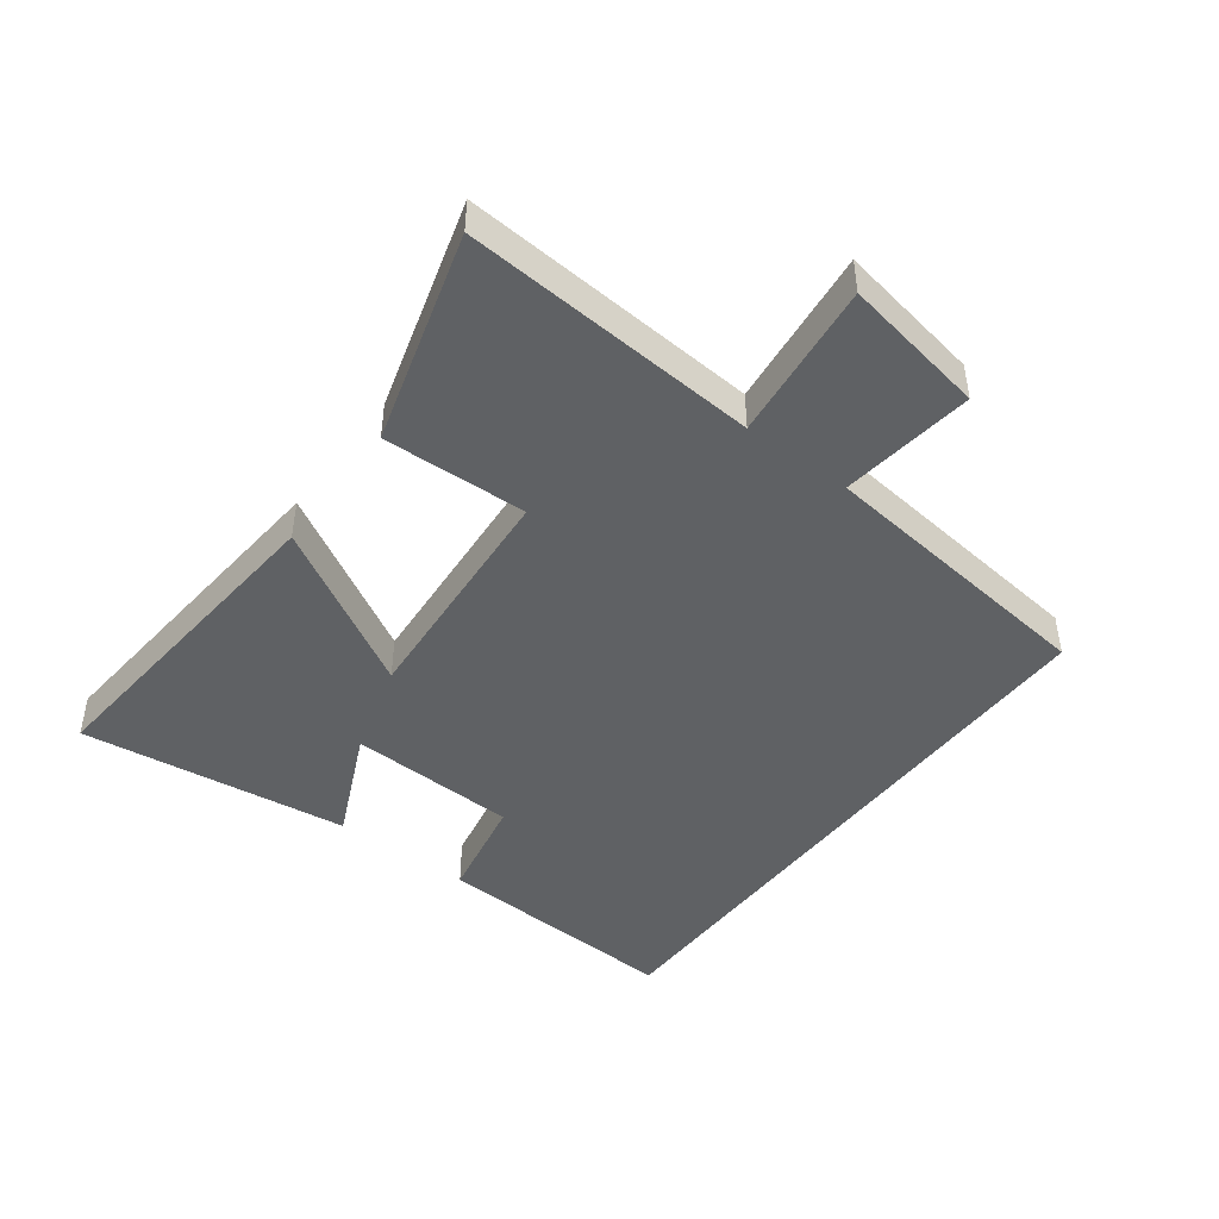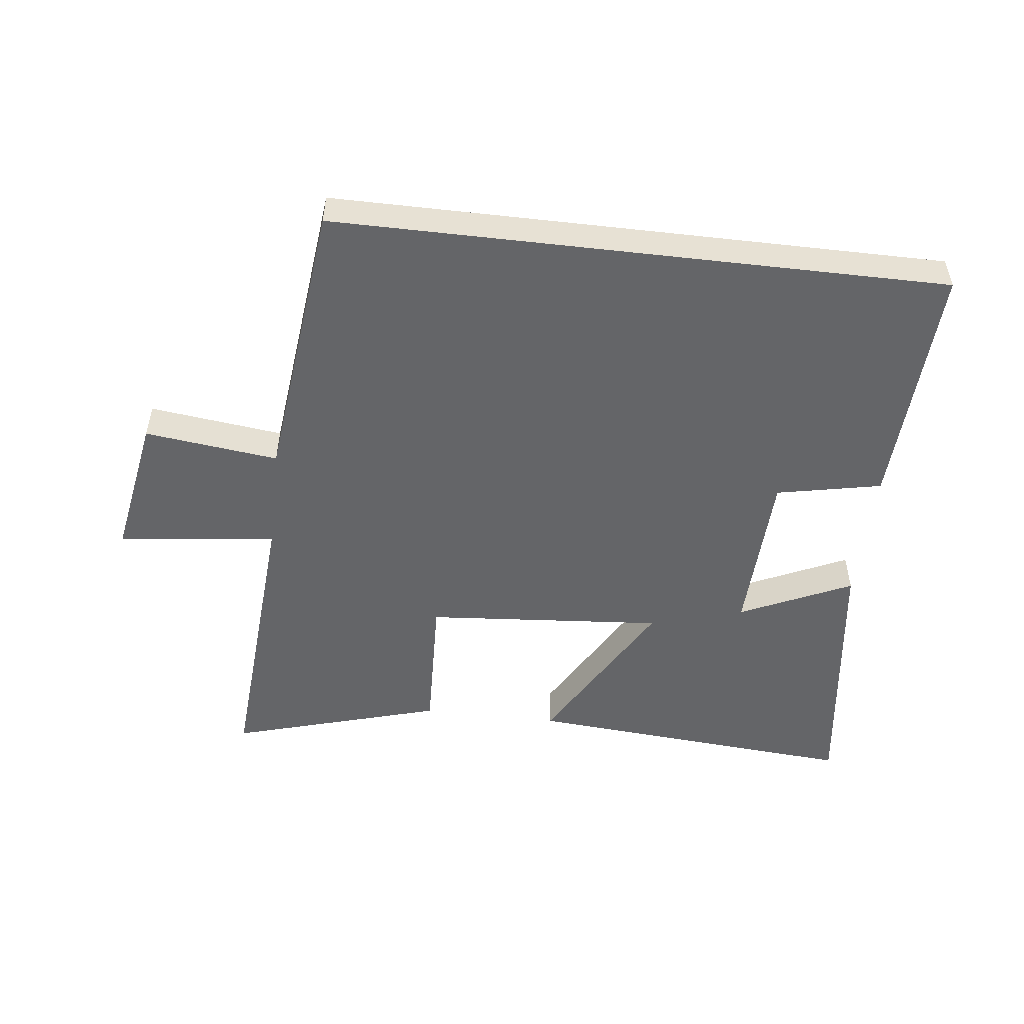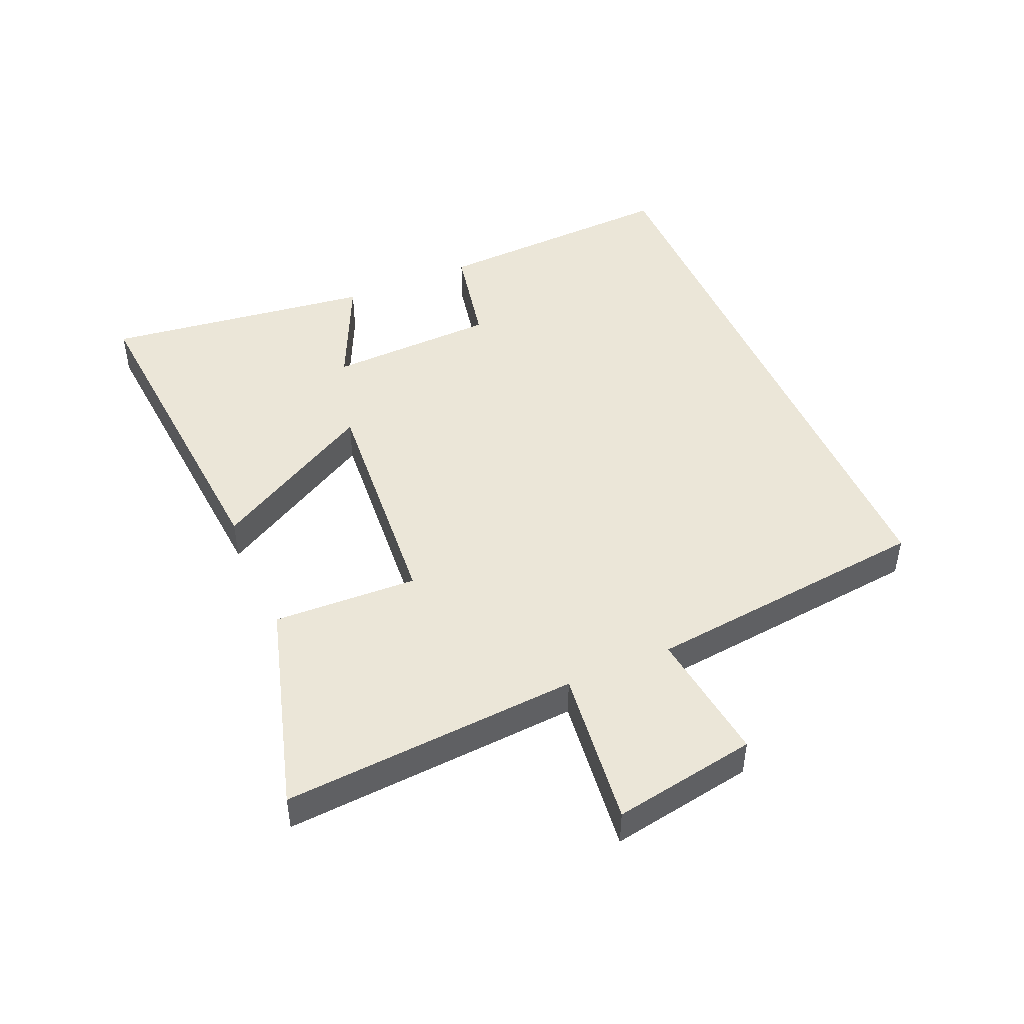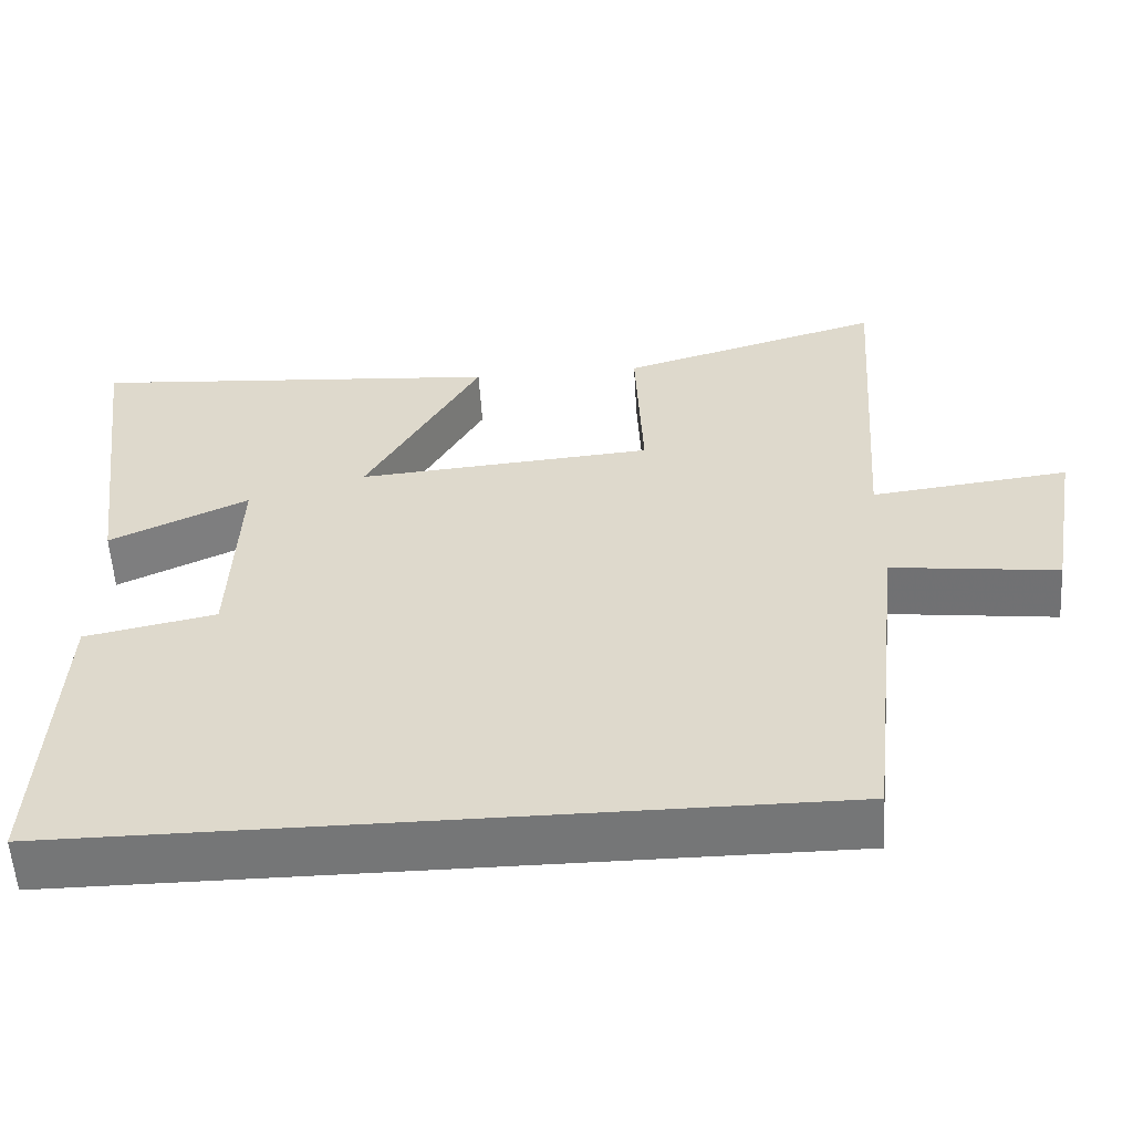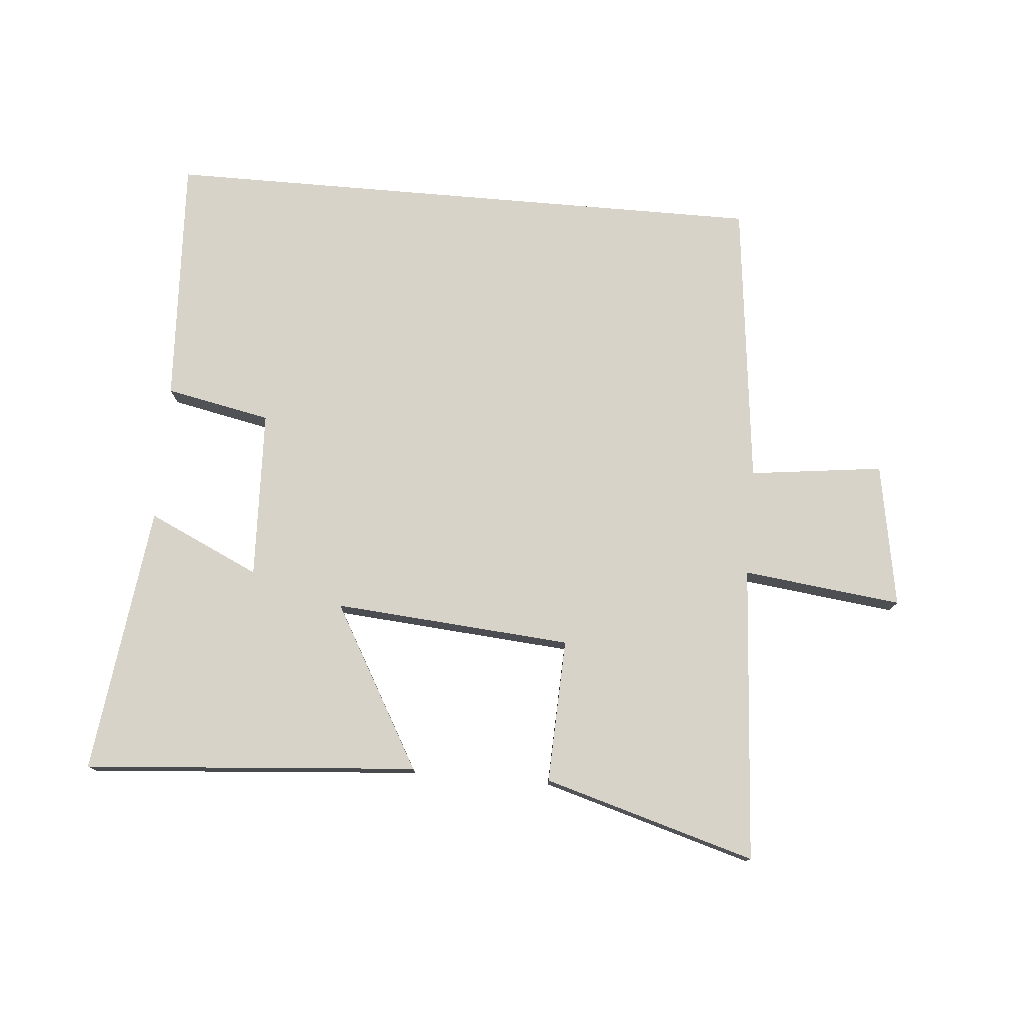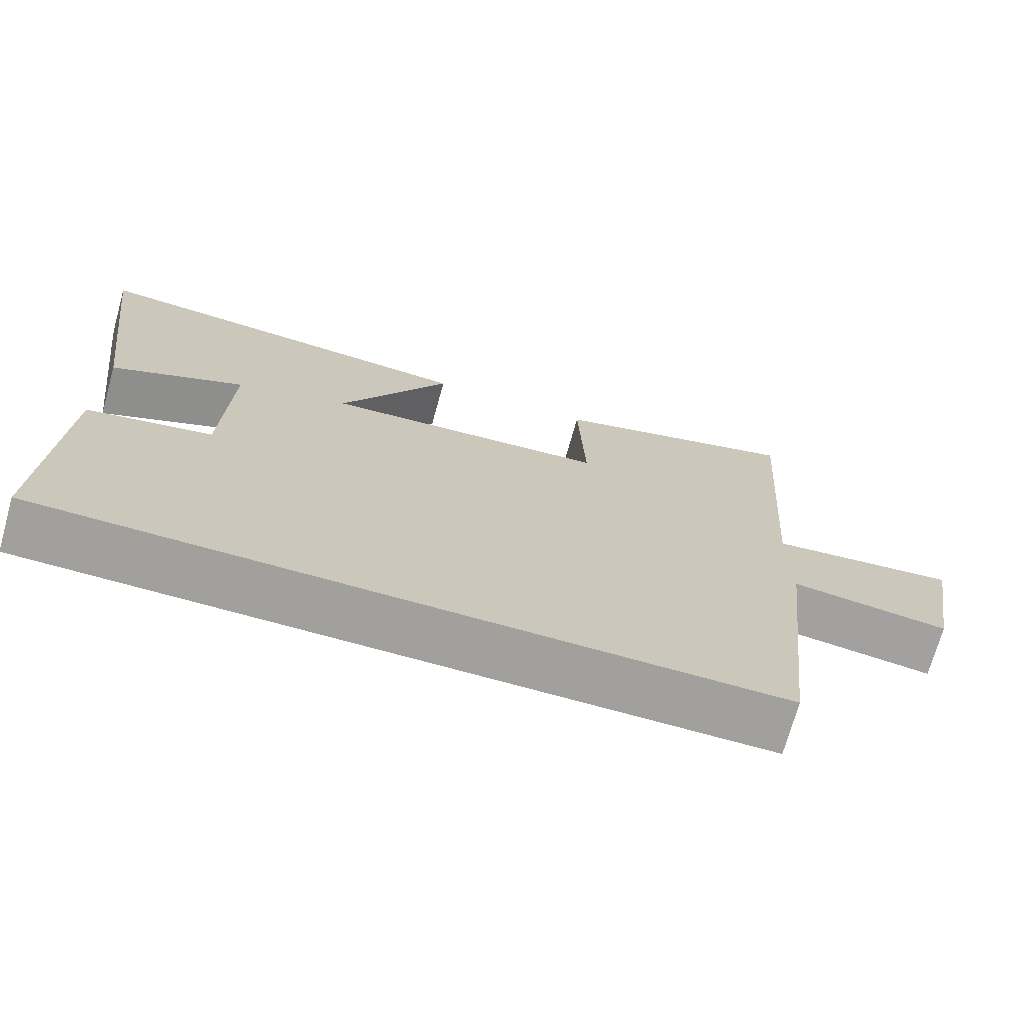
<metadata>
{"format":"obj","ext":"obj","renderer":"f3d","projection":"perspective","resolution":1024,"background":"white","views":[{"elev":-45.4,"azim":52.9,"up":"+Y"},{"elev":-51.5,"azim":173.3,"up":"+Y"},{"elev":46.5,"azim":66.6,"up":"+Y"},{"elev":-56.7,"azim":3.6,"up":"+Z"},{"elev":77.0,"azim":4.9,"up":"+Y"},{"elev":-71.7,"azim":-15.6,"up":"+Z"}]}
</metadata>
<code>
v -0.555 0.07 0.542
v -0.025 0.07 0.5
v -0.172 0.07 0.241
v 0.206 0.07 0.271
v 0.197 0.07 0.5
v 0.533 0.07 0.598
v 0.5 0.07 0.127
v 0.752 0.07 0.157
v 0.712 0.07 -0.071
v 0.5 0.07 -0.045
v 0.449 0.07 -0.5
v -0.519 0.07 -0.5
v -0.5 0.07 -0.105
v -0.333 0.07 -0.071
v -0.323 0.07 0.197
v -0.5 0.07 0.115
v -0.555 0 0.542
v -0.025 0 0.5
v -0.172 0 0.241
v 0.206 0 0.271
v 0.197 0 0.5
v 0.533 0 0.598
v 0.5 0 0.127
v 0.752 0 0.157
v 0.712 0 -0.071
v 0.5 0 -0.045
v 0.449 0 -0.5
v -0.519 0 -0.5
v -0.5 0 -0.105
v -0.333 0 -0.071
v -0.323 0 0.197
v -0.5 0 0.115
f 15 16 1 2
f 12 13 14
f 11 12 14
f 10 11 14
f 10 14 15
f 7 8 9 10
f 7 10 15
f 4 5 6 7
f 3 4 7 15
f 2 3 15
f 18 17 32 31
f 30 29 28
f 30 28 27
f 30 27 26
f 31 30 26
f 26 25 24 23
f 31 26 23
f 23 22 21 20
f 31 23 20 19
f 31 19 18
f 1 17 18 2
f 2 18 19 3
f 3 19 20 4
f 4 20 21 5
f 5 21 22 6
f 6 22 23 7
f 7 23 24 8
f 8 24 25 9
f 9 25 26 10
f 10 26 27 11
f 11 27 28 12
f 12 28 29 13
f 13 29 30 14
f 14 30 31 15
f 15 31 32 16
f 16 32 17 1

</code>
